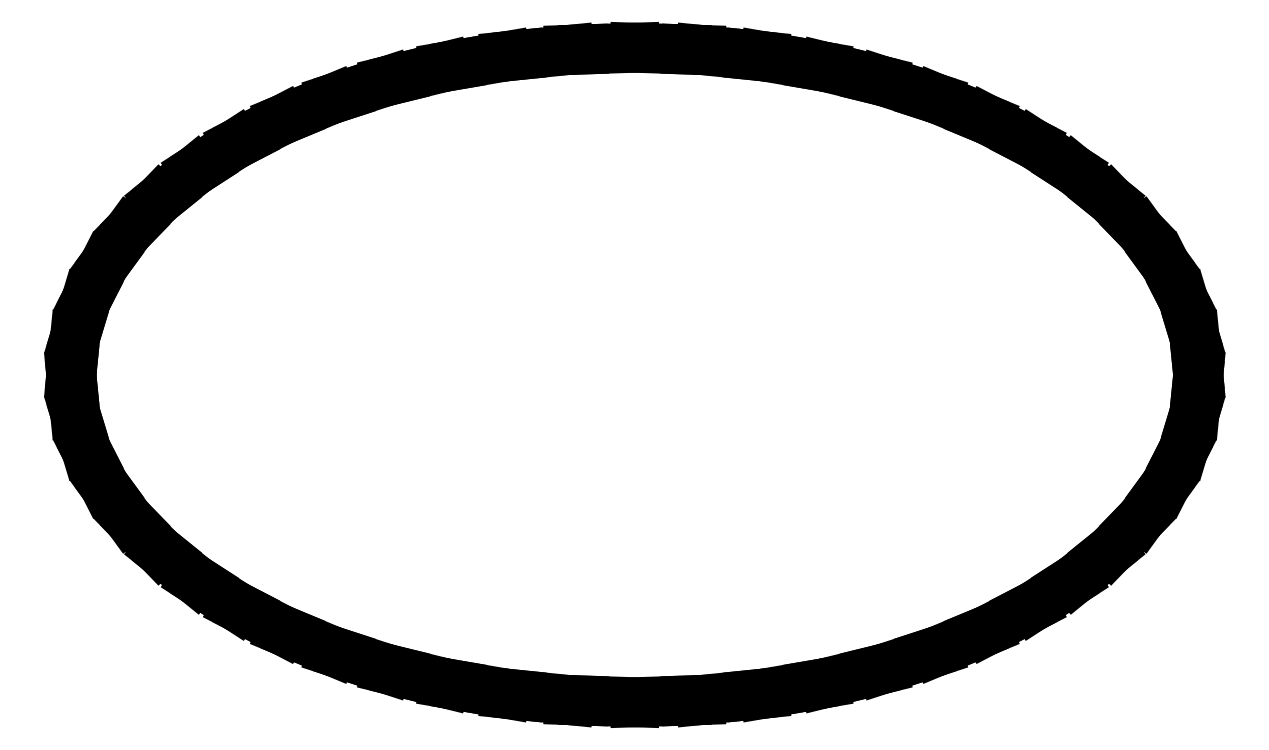
<metadata>
{"format":"dxf","ext":"dxf","renderer":"ezdxf+matplotlib","layout":"modelspace","background":"white","min_lineweight":24,"dpi":150}
</metadata>
<code>
0
SECTION
2
ENTITIES
0
LINE
8
0
10
2.22e-16
20
-1.083
30
0
11
0.1699
21
-1.078
31
0
0
LINE
8
0
10
0.1699
20
-1.078
30
0
11
0.2174
21
-1.076
31
0
0
LINE
8
0
10
0.2174
20
-1.076
30
0
11
0.3816
21
-1.059
31
0
0
LINE
8
0
10
0.3816
20
-1.059
30
0
11
0.4274
21
-1.055
31
0
0
LINE
8
0
10
0.4274
20
-1.055
30
0
11
0.5848
21
-1.028
31
0
0
LINE
8
0
10
0.5848
20
-1.028
30
0
11
0.6288
21
-1.02
31
0
0
LINE
8
0
10
0.6288
20
-1.02
30
0
11
0.7782
21
-0.9833
31
0
0
LINE
8
0
10
0.7782
20
-0.9833
30
0
11
0.8199
21
-0.9732
31
0
0
LINE
8
0
10
0.8199
20
-0.9732
30
0
11
0.9604
21
-0.9272
31
0
0
LINE
8
0
10
0.9604
20
-0.9272
30
0
11
0.9996
21
-0.9146
31
0
0
LINE
8
0
10
0.9996
20
-0.9146
30
0
11
1.13
21
-0.8602
31
0
0
LINE
8
0
10
1.13
20
-0.8602
30
0
11
1.166
21
-0.8452
31
0
0
LINE
8
0
10
1.166
20
-0.8452
30
0
11
1.285
21
-0.783
31
0
0
LINE
8
0
10
1.285
20
-0.783
30
0
11
1.319
21
-0.7659
31
0
0
LINE
8
0
10
1.319
20
-0.7659
30
0
11
1.425
21
-0.6965
31
0
0
LINE
8
0
10
1.425
20
-0.6965
30
0
11
1.455
21
-0.6774
31
0
0
LINE
8
0
10
1.455
20
-0.6774
30
0
11
1.549
21
-0.6015
31
0
0
LINE
8
0
10
1.549
20
-0.6015
30
0
11
1.575
21
-0.5806
31
0
0
LINE
8
0
10
1.575
20
-0.5806
30
0
11
1.653
21
-0.4988
31
0
0
LINE
8
0
10
1.653
20
-0.4988
30
0
11
1.675
21
-0.4763
31
0
0
LINE
8
0
10
1.675
20
-0.4763
30
0
11
1.739
21
-0.3892
31
0
0
LINE
8
0
10
1.739
20
-0.3892
30
0
11
1.756
21
-0.3652
31
0
0
LINE
8
0
10
1.756
20
-0.3652
30
0
11
1.803
21
-0.2736
31
0
0
LINE
8
0
10
1.803
20
-0.2736
30
0
11
1.816
21
-0.2483
31
0
0
LINE
8
0
10
1.816
20
-0.2483
30
0
11
1.845
21
-0.1527
31
0
0
LINE
8
0
10
1.845
20
-0.1527
30
0
11
1.853
21
-0.1263
31
0
0
LINE
8
0
10
1.853
20
-0.1263
30
0
11
1.862
21
-0.02731
31
0
0
LINE
8
0
10
1.862
20
-0.02731
30
0
11
1.865
21
1.527e-16
31
0
0
LINE
8
0
10
1.865
20
1.527e-16
30
0
11
1.862
21
0.02731
31
0
0
LINE
8
0
10
1.862
20
0.02731
30
0
11
1.853
21
0.1263
31
0
0
LINE
8
0
10
1.853
20
0.1263
30
0
11
1.845
21
0.1527
31
0
0
LINE
8
0
10
1.845
20
0.1527
30
0
11
1.816
21
0.2483
31
0
0
LINE
8
0
10
1.816
20
0.2483
30
0
11
1.803
21
0.2736
31
0
0
LINE
8
0
10
1.803
20
0.2736
30
0
11
1.756
21
0.3652
31
0
0
LINE
8
0
10
1.756
20
0.3652
30
0
11
1.739
21
0.3892
31
0
0
LINE
8
0
10
1.739
20
0.3892
30
0
11
1.675
21
0.4763
31
0
0
LINE
8
0
10
1.675
20
0.4763
30
0
11
1.653
21
0.4988
31
0
0
LINE
8
0
10
1.653
20
0.4988
30
0
11
1.575
21
0.5806
31
0
0
LINE
8
0
10
1.575
20
0.5806
30
0
11
1.549
21
0.6015
31
0
0
LINE
8
0
10
1.549
20
0.6015
30
0
11
1.455
21
0.6774
31
0
0
LINE
8
0
10
1.455
20
0.6774
30
0
11
1.425
21
0.6965
31
0
0
LINE
8
0
10
1.425
20
0.6965
30
0
11
1.319
21
0.7659
31
0
0
LINE
8
0
10
1.319
20
0.7659
30
0
11
1.285
21
0.783
31
0
0
LINE
8
0
10
1.285
20
0.783
30
0
11
1.166
21
0.8452
31
0
0
LINE
8
0
10
1.166
20
0.8452
30
0
11
1.13
21
0.8602
31
0
0
LINE
8
0
10
1.13
20
0.8602
30
0
11
0.9996
21
0.9146
31
0
0
LINE
8
0
10
0.9996
20
0.9146
30
0
11
0.9604
21
0.9272
31
0
0
LINE
8
0
10
0.9604
20
0.9272
30
0
11
0.8199
21
0.9732
31
0
0
LINE
8
0
10
0.8199
20
0.9732
30
0
11
0.7782
21
0.9833
31
0
0
LINE
8
0
10
0.7782
20
0.9833
30
0
11
0.6288
21
1.02
31
0
0
LINE
8
0
10
0.6288
20
1.02
30
0
11
0.5848
21
1.028
31
0
0
LINE
8
0
10
0.5848
20
1.028
30
0
11
0.4274
21
1.055
31
0
0
LINE
8
0
10
0.4274
20
1.055
30
0
11
0.3816
21
1.059
31
0
0
LINE
8
0
10
0.3816
20
1.059
30
0
11
0.2174
21
1.076
31
0
0
LINE
8
0
10
0.2174
20
1.076
30
0
11
0.1699
21
1.078
31
0
0
LINE
8
0
10
0.1699
20
1.078
30
0
11
1.11e-16
21
1.083
31
0
0
LINE
8
0
10
1.11e-16
20
1.083
30
0
11
-0.1699
21
1.078
31
0
0
LINE
8
0
10
-0.1699
20
1.078
30
0
11
-0.2174
21
1.076
31
0
0
LINE
8
0
10
-0.2174
20
1.076
30
0
11
-0.3816
21
1.059
31
0
0
LINE
8
0
10
-0.3816
20
1.059
30
0
11
-0.4274
21
1.055
31
0
0
LINE
8
0
10
-0.4274
20
1.055
30
0
11
-0.5848
21
1.028
31
0
0
LINE
8
0
10
-0.5848
20
1.028
30
0
11
-0.6288
21
1.02
31
0
0
LINE
8
0
10
-0.6288
20
1.02
30
0
11
-0.7782
21
0.9833
31
0
0
LINE
8
0
10
-0.7782
20
0.9833
30
0
11
-0.8199
21
0.9732
31
0
0
LINE
8
0
10
-0.8199
20
0.9732
30
0
11
-0.9604
21
0.9272
31
0
0
LINE
8
0
10
-0.9604
20
0.9272
30
0
11
-0.9996
21
0.9146
31
0
0
LINE
8
0
10
-0.9996
20
0.9146
30
0
11
-1.13
21
0.8602
31
0
0
LINE
8
0
10
-1.13
20
0.8602
30
0
11
-1.166
21
0.8452
31
0
0
LINE
8
0
10
-1.166
20
0.8452
30
0
11
-1.285
21
0.783
31
0
0
LINE
8
0
10
-1.285
20
0.783
30
0
11
-1.319
21
0.7659
31
0
0
LINE
8
0
10
-1.319
20
0.7659
30
0
11
-1.425
21
0.6965
31
0
0
LINE
8
0
10
-1.425
20
0.6965
30
0
11
-1.455
21
0.6774
31
0
0
LINE
8
0
10
-1.455
20
0.6774
30
0
11
-1.549
21
0.6015
31
0
0
LINE
8
0
10
-1.549
20
0.6015
30
0
11
-1.575
21
0.5806
31
0
0
LINE
8
0
10
-1.575
20
0.5806
30
0
11
-1.653
21
0.4988
31
0
0
LINE
8
0
10
-1.653
20
0.4988
30
0
11
-1.675
21
0.4763
31
0
0
LINE
8
0
10
-1.675
20
0.4763
30
0
11
-1.739
21
0.3892
31
0
0
LINE
8
0
10
-1.739
20
0.3892
30
0
11
-1.756
21
0.3652
31
0
0
LINE
8
0
10
-1.756
20
0.3652
30
0
11
-1.803
21
0.2736
31
0
0
LINE
8
0
10
-1.803
20
0.2736
30
0
11
-1.816
21
0.2483
31
0
0
LINE
8
0
10
-1.816
20
0.2483
30
0
11
-1.845
21
0.1527
31
0
0
LINE
8
0
10
-1.845
20
0.1527
30
0
11
-1.853
21
0.1263
31
0
0
LINE
8
0
10
-1.853
20
0.1263
30
0
11
-1.862
21
0.02731
31
0
0
LINE
8
0
10
-1.862
20
0.02731
30
0
11
-1.865
21
1.527e-16
31
0
0
LINE
8
0
10
-1.865
20
1.527e-16
30
0
11
-1.862
21
-0.02731
31
0
0
LINE
8
0
10
-1.862
20
-0.02731
30
0
11
-1.853
21
-0.1263
31
0
0
LINE
8
0
10
-1.853
20
-0.1263
30
0
11
-1.845
21
-0.1527
31
0
0
LINE
8
0
10
-1.845
20
-0.1527
30
0
11
-1.816
21
-0.2483
31
0
0
LINE
8
0
10
-1.816
20
-0.2483
30
0
11
-1.803
21
-0.2736
31
0
0
LINE
8
0
10
-1.803
20
-0.2736
30
0
11
-1.756
21
-0.3652
31
0
0
LINE
8
0
10
-1.756
20
-0.3652
30
0
11
-1.739
21
-0.3892
31
0
0
LINE
8
0
10
-1.739
20
-0.3892
30
0
11
-1.675
21
-0.4763
31
0
0
LINE
8
0
10
-1.675
20
-0.4763
30
0
11
-1.653
21
-0.4988
31
0
0
LINE
8
0
10
-1.653
20
-0.4988
30
0
11
-1.575
21
-0.5806
31
0
0
LINE
8
0
10
-1.575
20
-0.5806
30
0
11
-1.549
21
-0.6015
31
0
0
LINE
8
0
10
-1.549
20
-0.6015
30
0
11
-1.455
21
-0.6774
31
0
0
LINE
8
0
10
-1.455
20
-0.6774
30
0
11
-1.425
21
-0.6965
31
0
0
LINE
8
0
10
-1.425
20
-0.6965
30
0
11
-1.319
21
-0.7659
31
0
0
LINE
8
0
10
-1.319
20
-0.7659
30
0
11
-1.285
21
-0.783
31
0
0
LINE
8
0
10
-1.285
20
-0.783
30
0
11
-1.166
21
-0.8452
31
0
0
LINE
8
0
10
-1.166
20
-0.8452
30
0
11
-1.13
21
-0.8602
31
0
0
LINE
8
0
10
-1.13
20
-0.8602
30
0
11
-0.9996
21
-0.9146
31
0
0
LINE
8
0
10
-0.9996
20
-0.9146
30
0
11
-0.9604
21
-0.9272
31
0
0
LINE
8
0
10
-0.9604
20
-0.9272
30
0
11
-0.8199
21
-0.9732
31
0
0
LINE
8
0
10
-0.8199
20
-0.9732
30
0
11
-0.7782
21
-0.9833
31
0
0
LINE
8
0
10
-0.7782
20
-0.9833
30
0
11
-0.6288
21
-1.02
31
0
0
LINE
8
0
10
-0.6288
20
-1.02
30
0
11
-0.5848
21
-1.028
31
0
0
LINE
8
0
10
-0.5848
20
-1.028
30
0
11
-0.4274
21
-1.055
31
0
0
LINE
8
0
10
-0.4274
20
-1.055
30
0
11
-0.3816
21
-1.059
31
0
0
LINE
8
0
10
-0.3816
20
-1.059
30
0
11
-0.2174
21
-1.076
31
0
0
LINE
8
0
10
-0.2174
20
-1.076
30
0
11
-0.1699
21
-1.078
31
0
0
LINE
8
0
10
-0.1699
20
-1.078
30
0
11
2.22e-16
21
-1.083
31
0
0
ENDSEC
0
EOF

</code>
